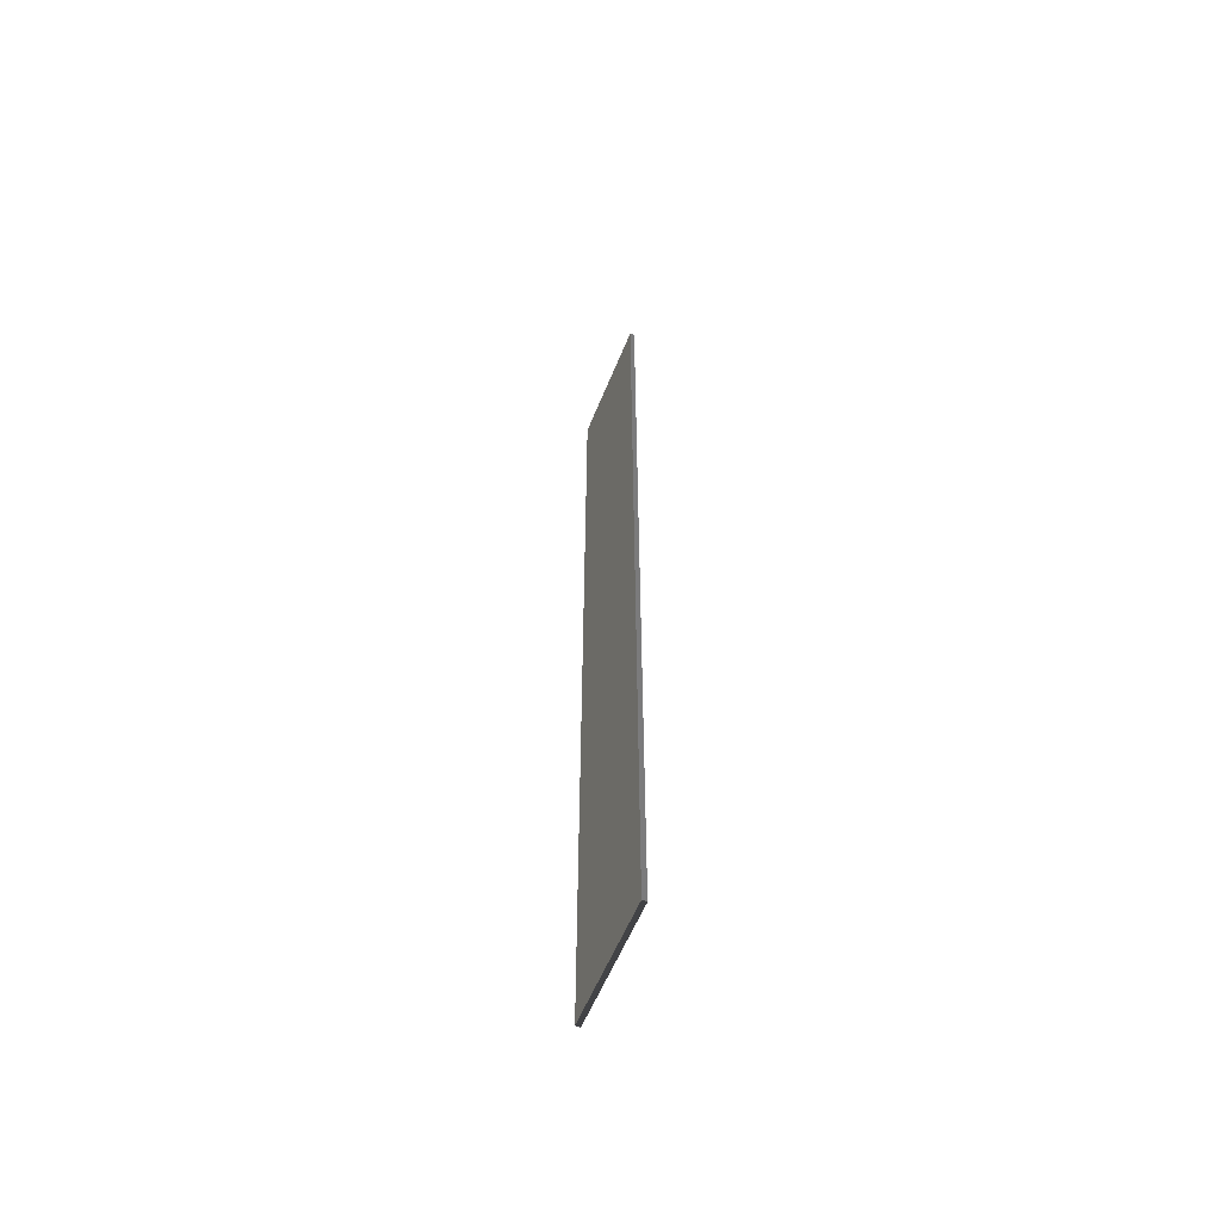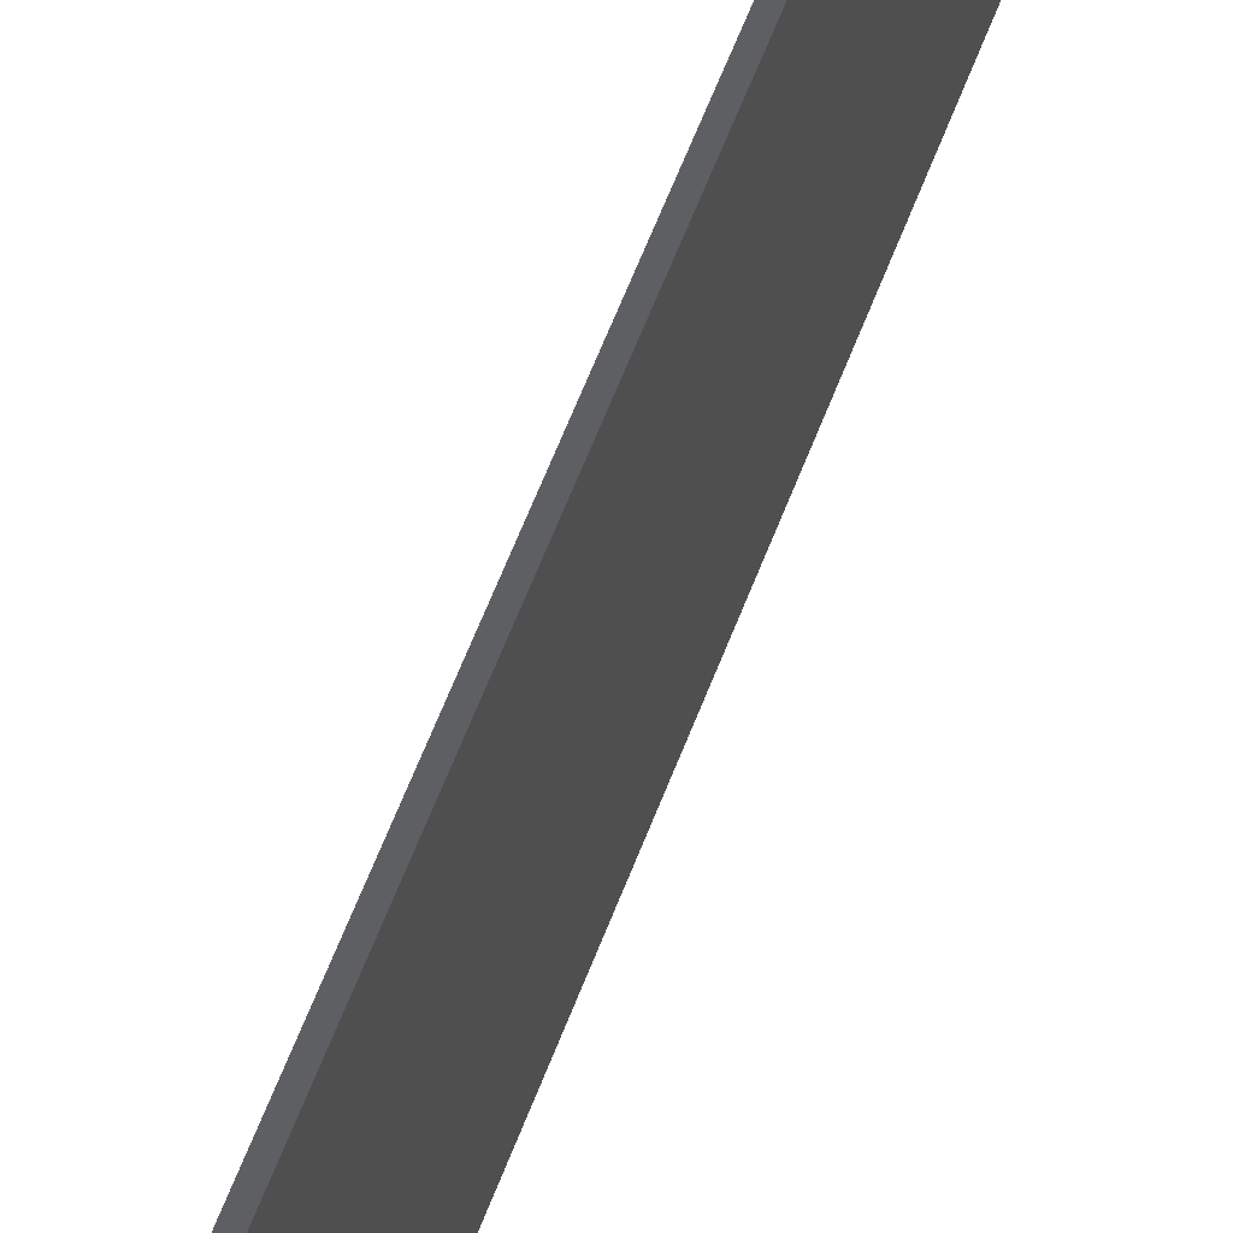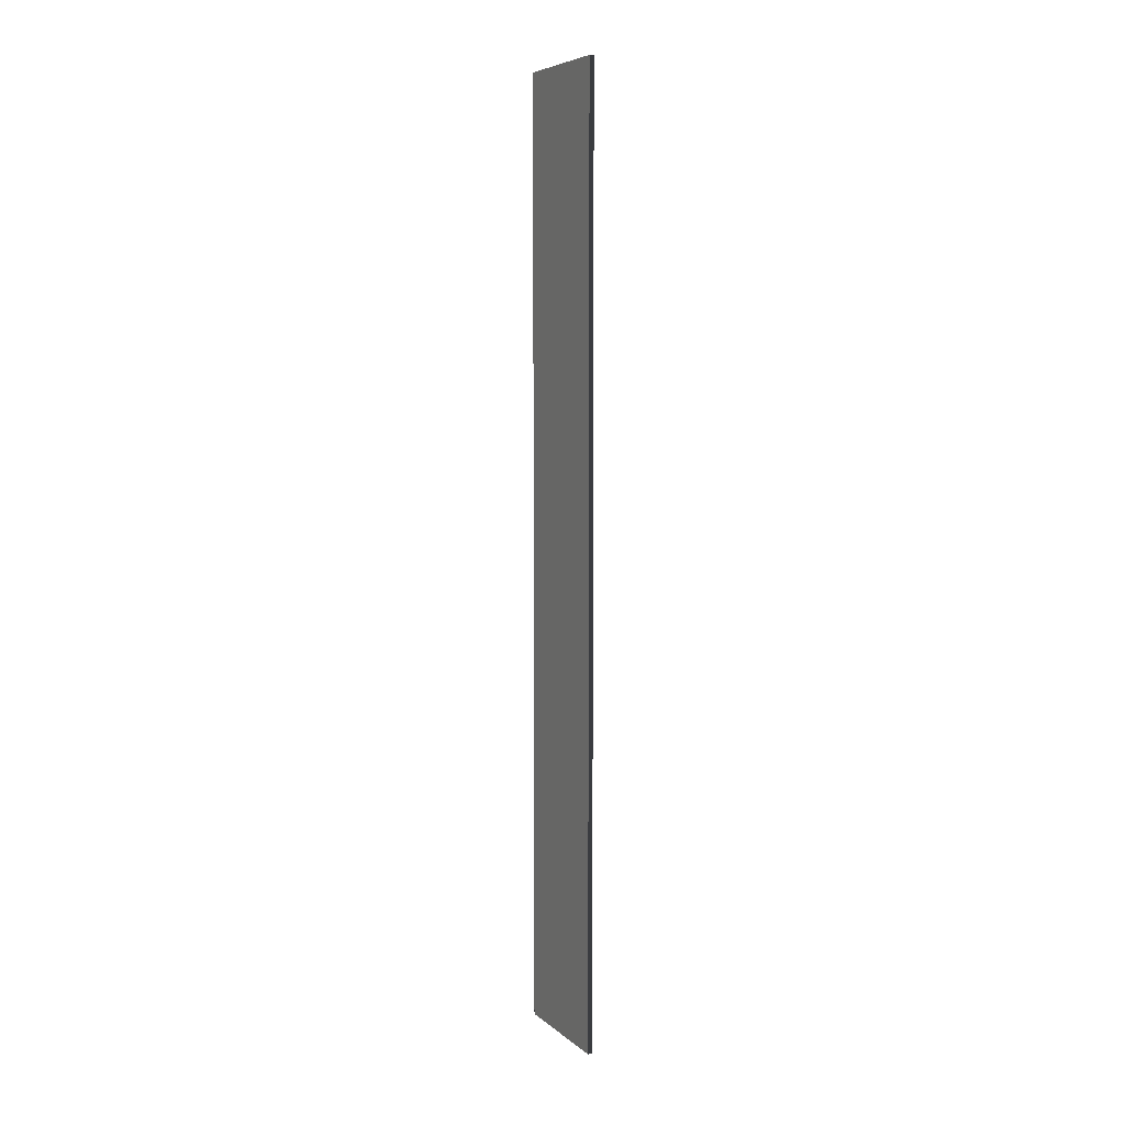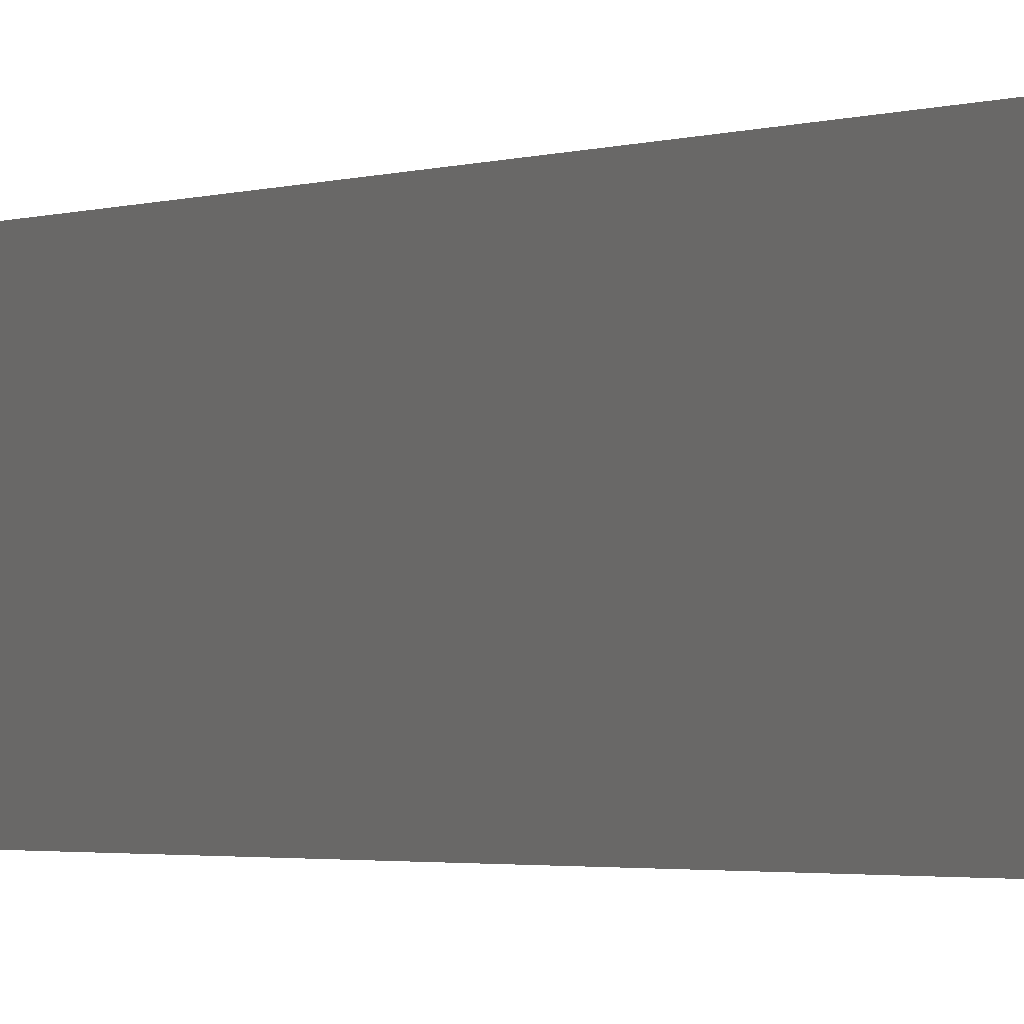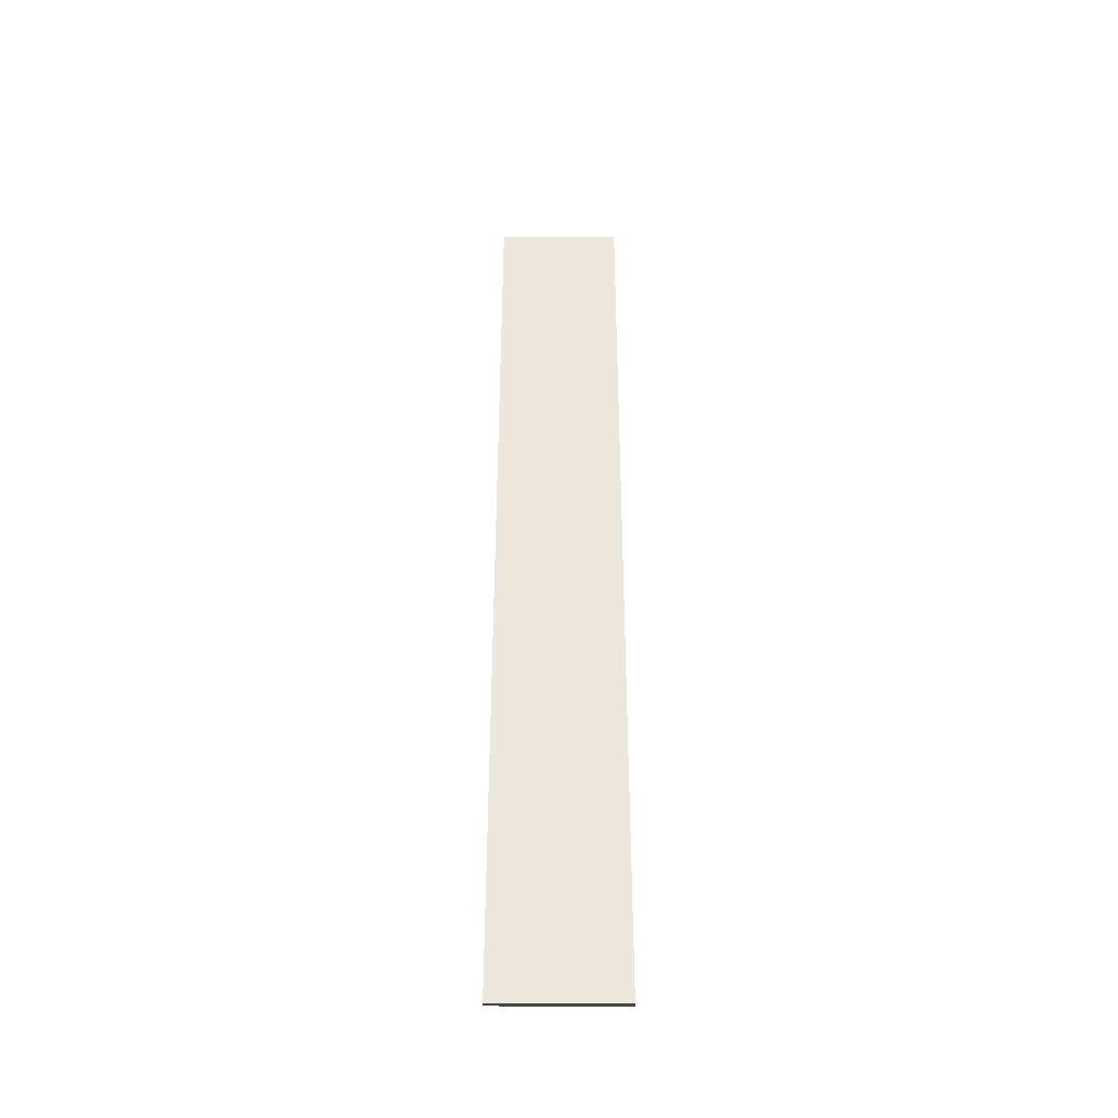
<metadata>
{"format":"obj","ext":"obj","renderer":"f3d","projection":"perspective","resolution":1024,"background":"white","views":[{"elev":-58.4,"azim":158.0,"up":"+Y"},{"elev":52.4,"azim":-161.1,"up":"+Z"},{"elev":6.4,"azim":154.6,"up":"+Y"},{"elev":-1.2,"azim":-24.3,"up":"+Z"},{"elev":-39.6,"azim":-90.3,"up":"+Y"}]}
</metadata>
<code>
v 0.04571 9.481 1.009
v -0.04572 9.481 1.009
v -0.04572 9.481 -1.489
v 0.04571 9.481 -1.489
v 0.04572 -9.481 1.009
v 0.04572 -9.481 -1.489
v -0.04571 -9.481 -1.489
v -0.04571 -9.481 1.009
v 0.04571 9.481 1.009
v 0.04572 -9.481 1.009
v -0.04571 -9.481 1.009
v -0.04572 9.481 1.009
v -0.04572 9.481 1.009
v -0.04571 -9.481 1.009
v -0.04571 -9.481 -1.489
v -0.04572 9.481 -1.489
v -0.04572 9.481 -1.489
v -0.04571 -9.481 -1.489
v 0.04572 -9.481 -1.489
v 0.04571 9.481 -1.489
v 0.04571 9.481 -1.489
v 0.04572 -9.481 -1.489
v 0.04572 -9.481 1.009
v 0.04571 9.481 1.009
g Wall_t6_34998_1029
f 1 3 2
f 1 4 3
f 5 7 6
f 5 8 7
f 9 11 10
f 9 12 11
f 13 15 14
f 13 16 15
f 17 19 18
f 17 20 19
f 21 23 22
f 21 24 23

</code>
